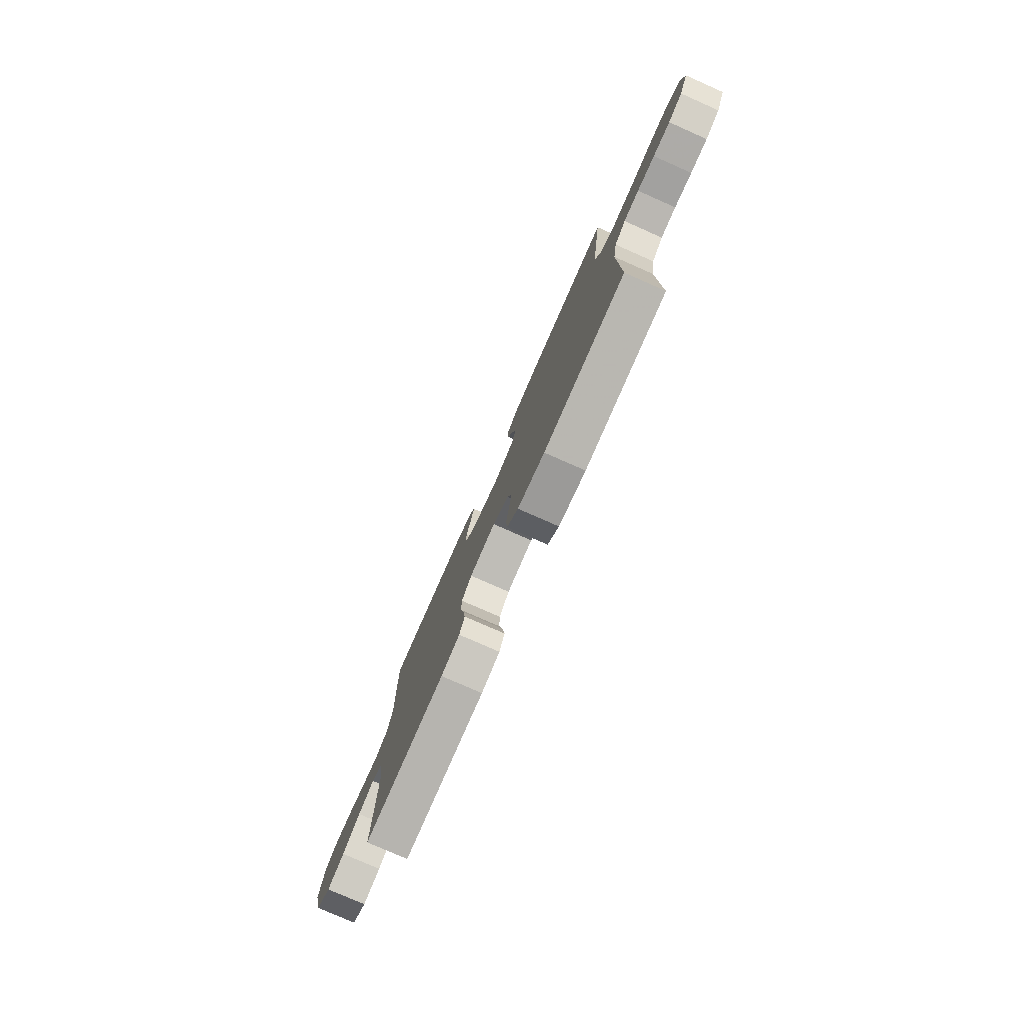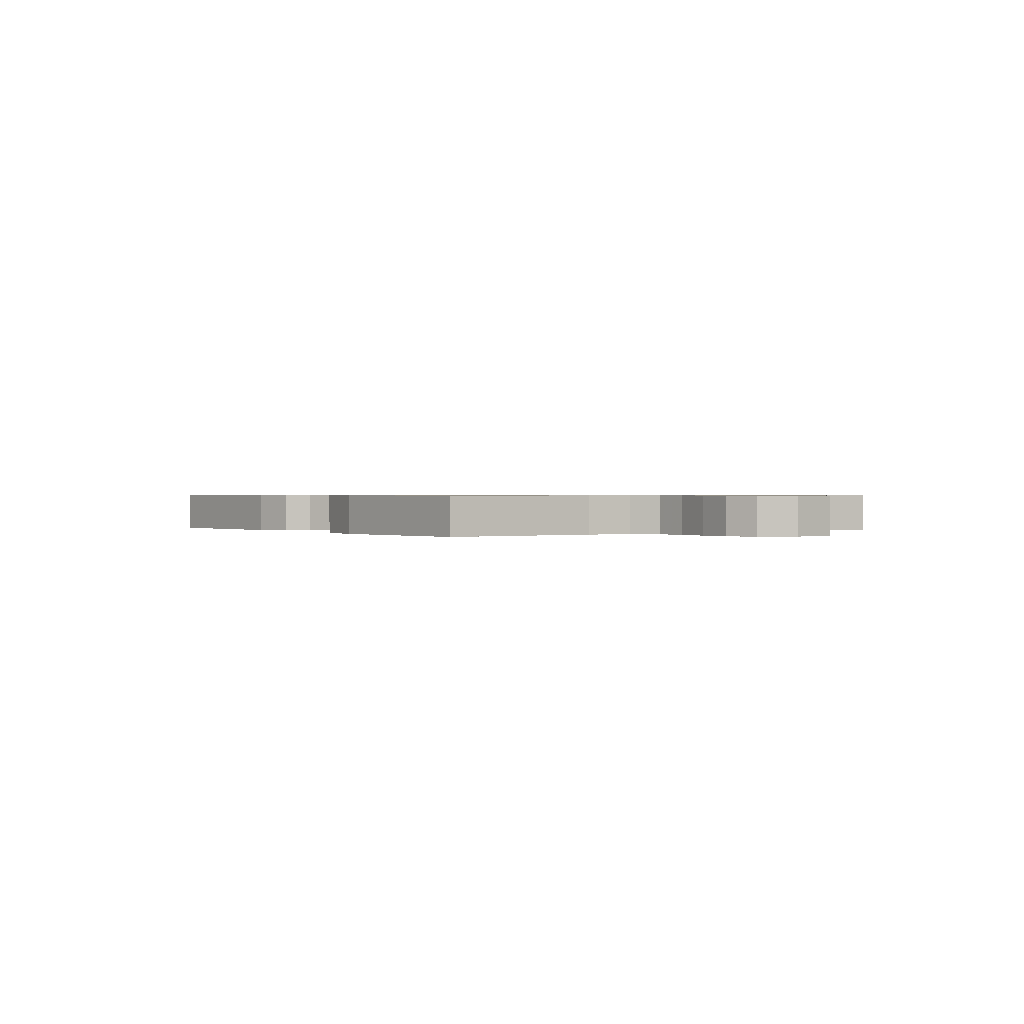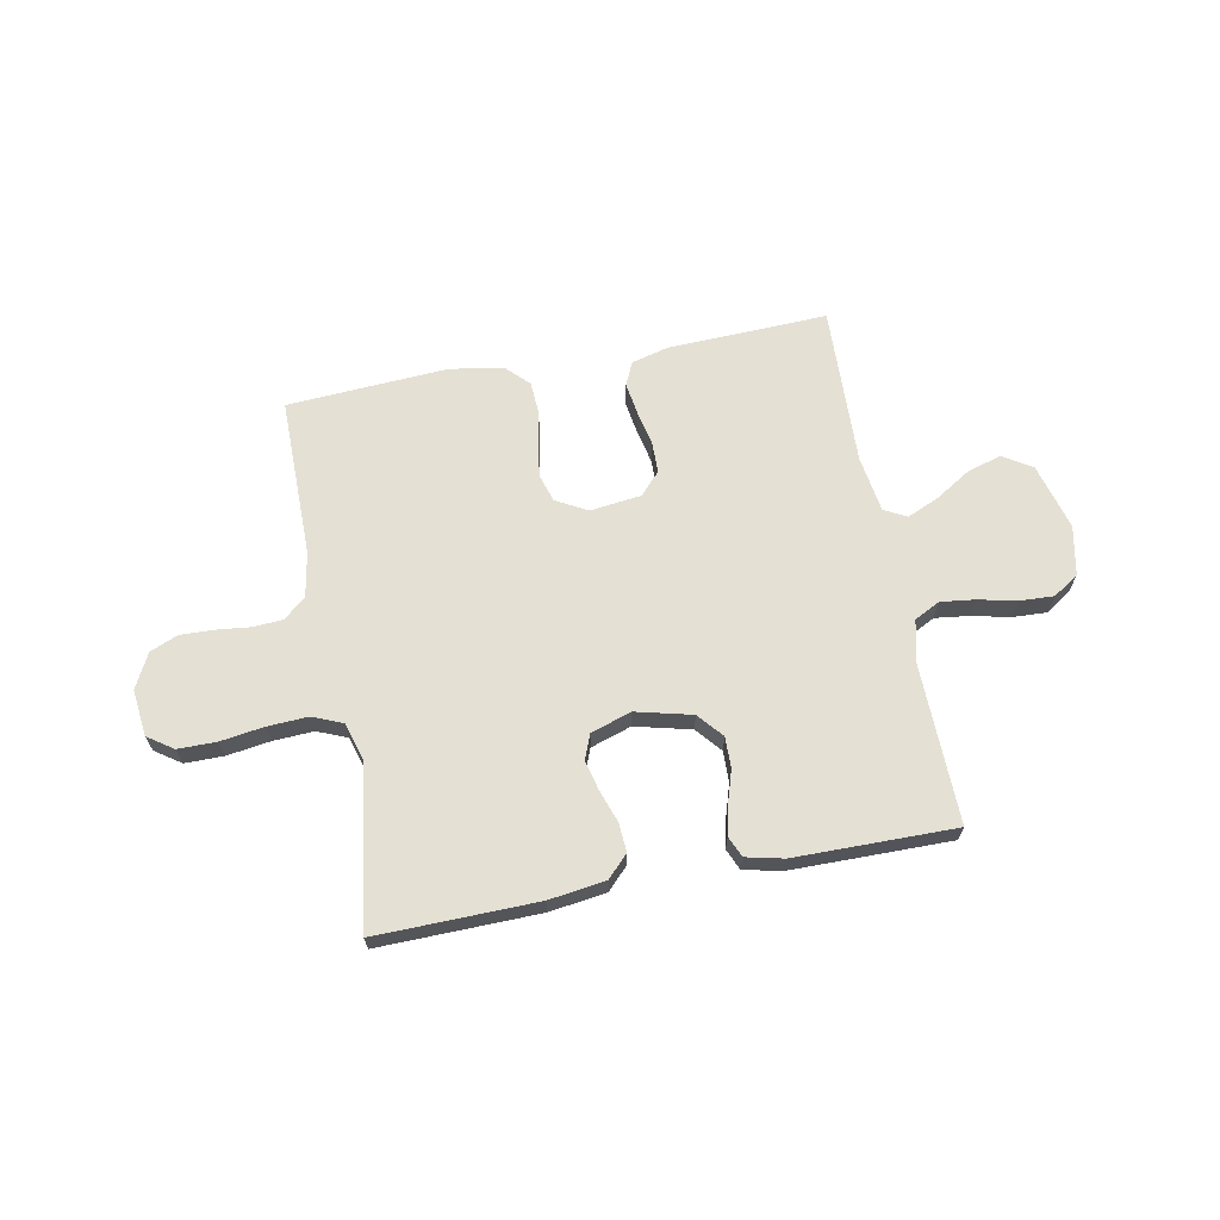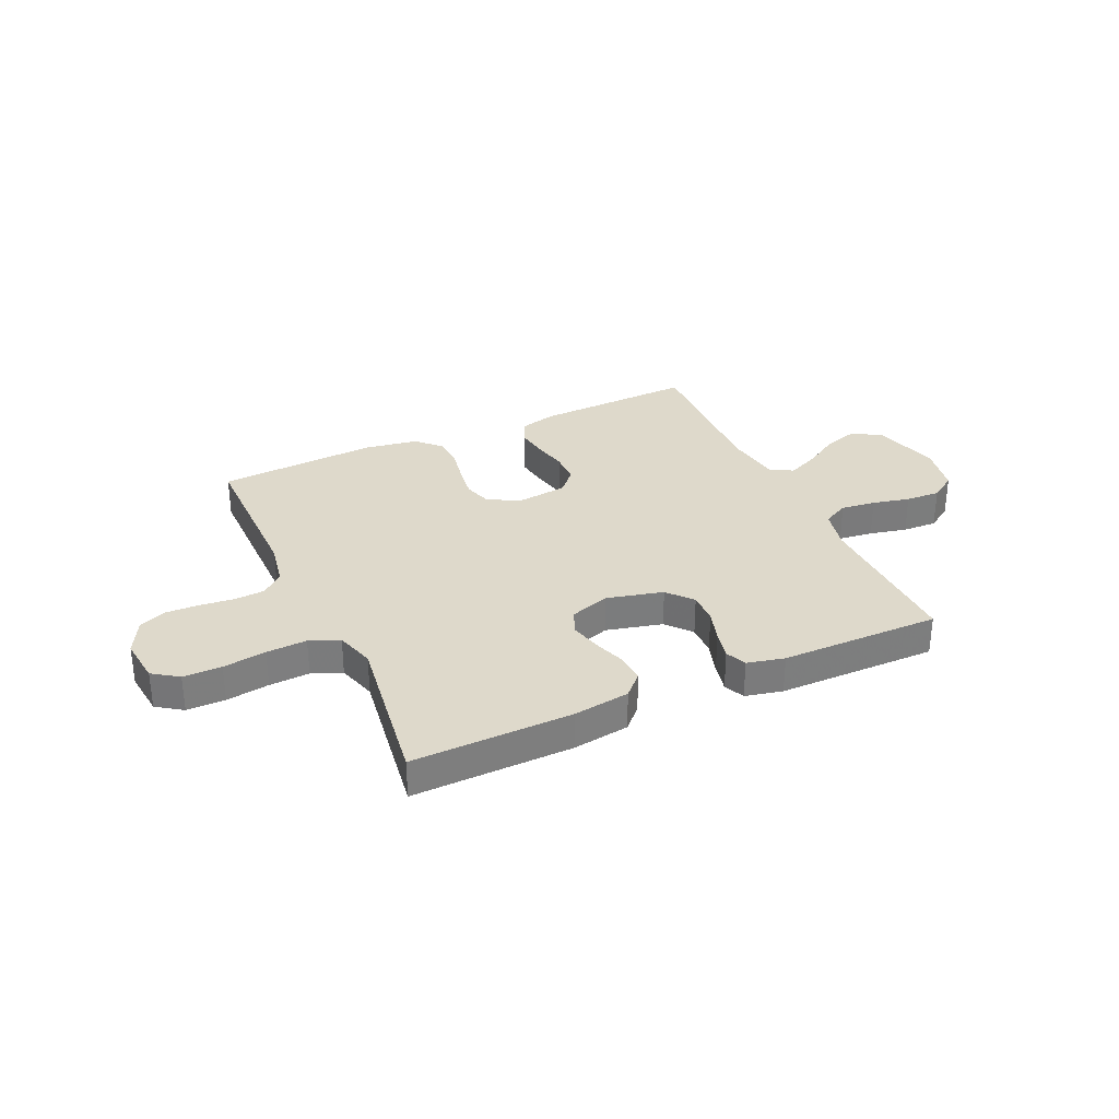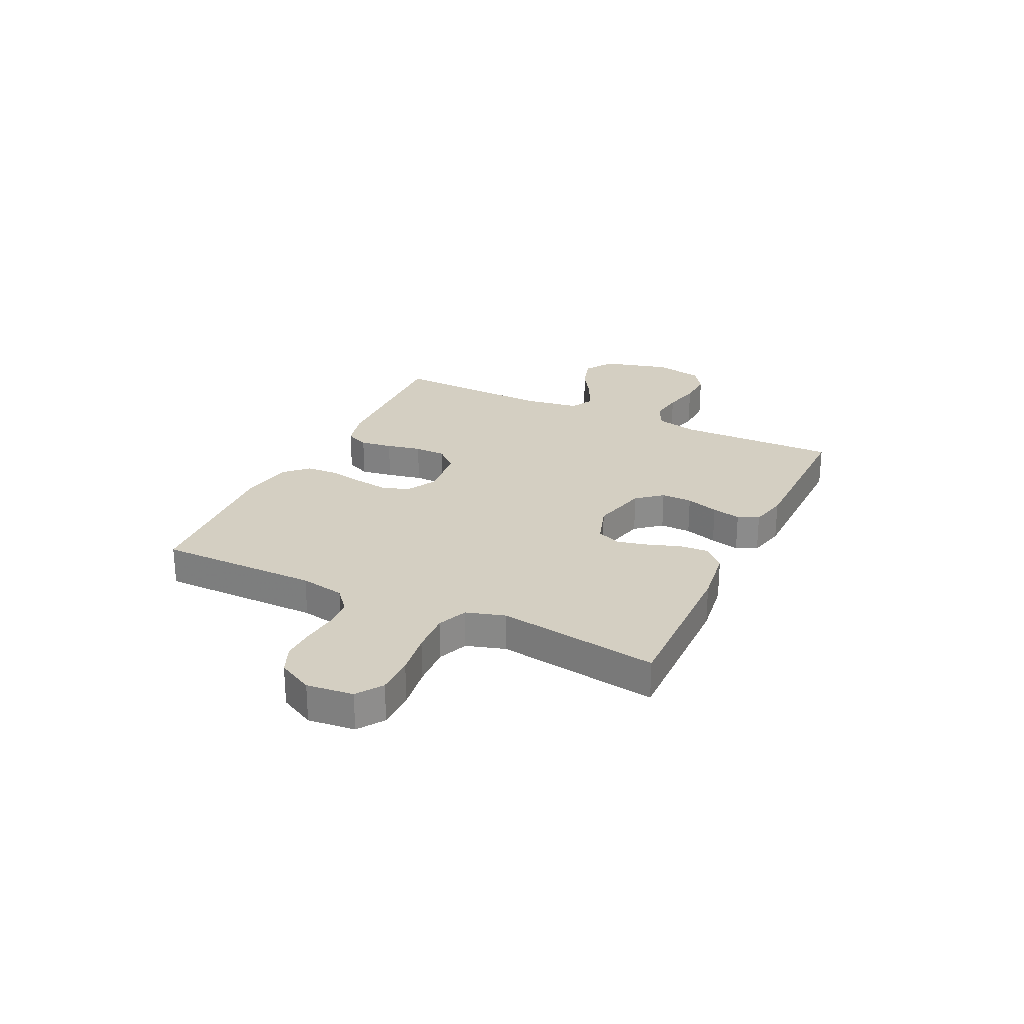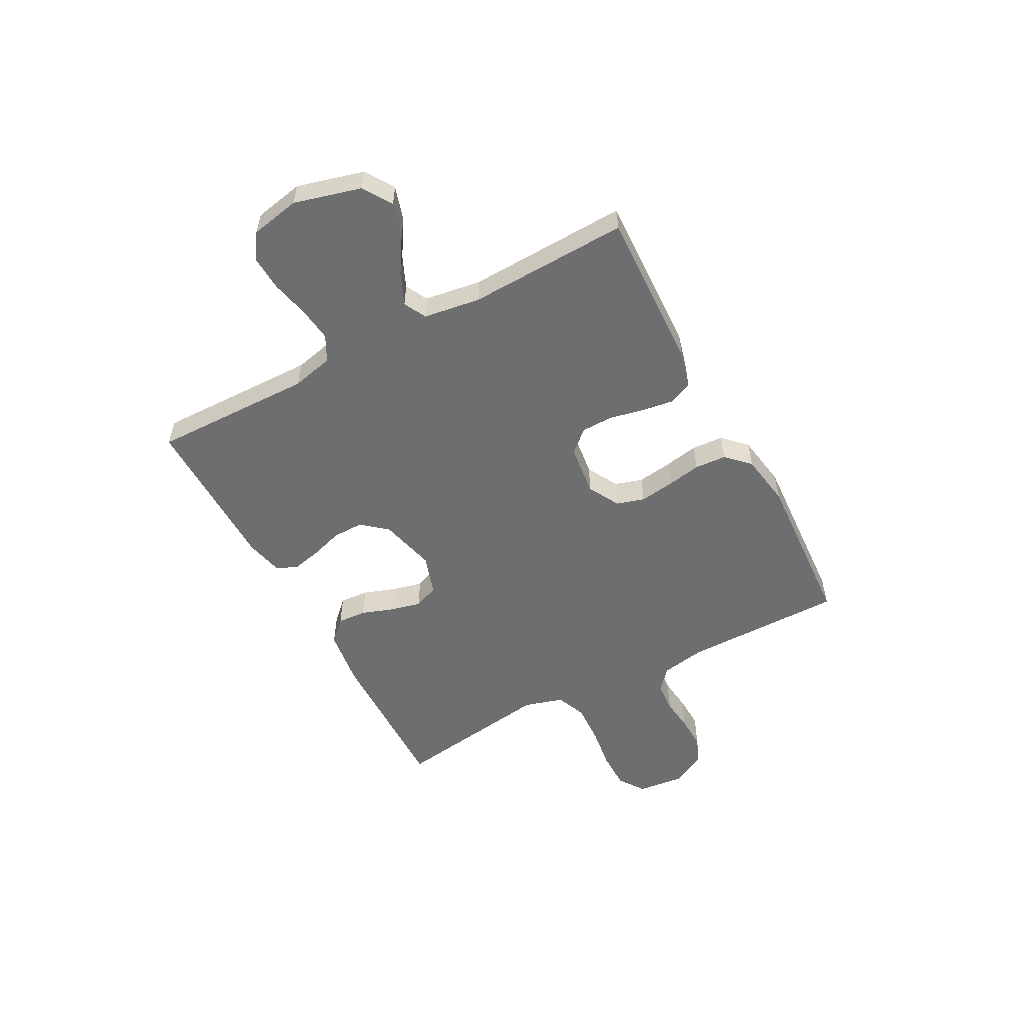
<metadata>
{"format":"obj","ext":"obj","renderer":"f3d","projection":"perspective","resolution":1024,"background":"white","views":[{"elev":-78.3,"azim":-113.8,"up":"+Z"},{"elev":0.6,"azim":-125.7,"up":"+Y"},{"elev":66.1,"azim":-10.8,"up":"+Y"},{"elev":31.8,"azim":-24.5,"up":"+Y"},{"elev":25.8,"azim":-64.3,"up":"+Y"},{"elev":-54.2,"azim":118.3,"up":"+Y"}]}
</metadata>
<code>
v 0.5 0.07 0.5
v 0.494 0.07 0.2
v 0.512 0.07 0.122
v 0.56 0.07 0.097
v 0.625 0.07 0.105
v 0.695 0.07 0.121
v 0.76 0.07 0.124
v 0.808 0.07 0.092
v 0.826 0.07 0
v 0.792 0.07 -0.125
v 0.738 0.07 -0.159
v 0.673 0.07 -0.139
v 0.607 0.07 -0.098
v 0.548 0.07 -0.072
v 0.506 0.07 -0.094
v 0.49 0.07 -0.2
v 0.5 0.07 -0.5
v 0.2 0.07 -0.488
v 0.131 0.07 -0.47
v 0.111 0.07 -0.426
v 0.12 0.07 -0.366
v 0.134 0.07 -0.301
v 0.133 0.07 -0.242
v 0.096 0.07 -0.201
v 0 0.07 -0.189
v -0.059 0.07 -0.221
v -0.075 0.07 -0.273
v -0.066 0.07 -0.337
v -0.054 0.07 -0.402
v -0.058 0.07 -0.461
v -0.1 0.07 -0.503
v -0.2 0.07 -0.519
v -0.5 0.07 -0.5
v -0.499 0.07 -0.2
v -0.514 0.07 -0.117
v -0.555 0.07 -0.082
v -0.611 0.07 -0.078
v -0.675 0.07 -0.085
v -0.737 0.07 -0.087
v -0.789 0.07 -0.065
v -0.822 0.07 0
v -0.812 0.07 0.087
v -0.764 0.07 0.12
v -0.692 0.07 0.12
v -0.611 0.07 0.108
v -0.535 0.07 0.104
v -0.479 0.07 0.127
v -0.457 0.07 0.2
v -0.5 0.07 0.5
v -0.2 0.07 0.494
v -0.094 0.07 0.479
v -0.055 0.07 0.439
v -0.059 0.07 0.385
v -0.08 0.07 0.325
v -0.094 0.07 0.268
v -0.076 0.07 0.222
v 0 0.07 0.197
v 0.105 0.07 0.223
v 0.145 0.07 0.27
v 0.144 0.07 0.328
v 0.125 0.07 0.389
v 0.113 0.07 0.443
v 0.13 0.07 0.482
v 0.2 0.07 0.498
v 0.5 0 0.5
v 0.494 0 0.2
v 0.512 0 0.122
v 0.56 0 0.097
v 0.625 0 0.105
v 0.695 0 0.121
v 0.76 0 0.124
v 0.808 0 0.092
v 0.826 0 0
v 0.792 0 -0.125
v 0.738 0 -0.159
v 0.673 0 -0.139
v 0.607 0 -0.098
v 0.548 0 -0.072
v 0.506 0 -0.094
v 0.49 0 -0.2
v 0.5 0 -0.5
v 0.2 0 -0.488
v 0.131 0 -0.47
v 0.111 0 -0.426
v 0.12 0 -0.366
v 0.134 0 -0.301
v 0.133 0 -0.242
v 0.096 0 -0.201
v 0 0 -0.189
v -0.059 0 -0.221
v -0.075 0 -0.273
v -0.066 0 -0.337
v -0.054 0 -0.402
v -0.058 0 -0.461
v -0.1 0 -0.503
v -0.2 0 -0.519
v -0.5 0 -0.5
v -0.499 0 -0.2
v -0.514 0 -0.117
v -0.555 0 -0.082
v -0.611 0 -0.078
v -0.675 0 -0.085
v -0.737 0 -0.087
v -0.789 0 -0.065
v -0.822 0 0
v -0.812 0 0.087
v -0.764 0 0.12
v -0.692 0 0.12
v -0.611 0 0.108
v -0.535 0 0.104
v -0.479 0 0.127
v -0.457 0 0.2
v -0.5 0 0.5
v -0.2 0 0.494
v -0.094 0 0.479
v -0.055 0 0.439
v -0.059 0 0.385
v -0.08 0 0.325
v -0.094 0 0.268
v -0.076 0 0.222
v 0 0 0.197
v 0.105 0 0.223
v 0.145 0 0.27
v 0.144 0 0.328
v 0.125 0 0.389
v 0.113 0 0.443
v 0.13 0 0.482
v 0.2 0 0.498
f 64 1 2
f 63 64 2
f 62 63 2
f 61 62 2
f 60 61 2
f 59 60 2 3
f 58 59 3 4
f 57 58 4
f 52 53 54
f 51 52 54
f 50 51 54
f 49 50 54
f 48 49 54
f 47 48 54 55
f 46 47 55 56
f 43 44 45
f 42 43 45
f 41 42 45
f 40 41 45
f 39 40 45
f 38 39 45
f 37 38 45
f 36 37 45 46
f 46 56 57
f 36 46 57
f 35 36 57
f 32 33 34
f 31 32 34
f 30 31 34
f 29 30 34
f 28 29 34
f 27 28 34 35
f 20 21 22
f 19 20 22
f 18 19 22
f 17 18 22
f 16 17 22
f 15 16 22 23
f 14 15 23 24
f 11 12 13
f 10 11 13
f 9 10 13
f 8 9 13
f 7 8 13
f 6 7 13
f 5 6 13
f 4 5 13 14
f 14 24 25
f 4 14 25
f 57 4 25
f 26 27 35 57
f 25 26 57
f 66 65 128
f 66 128 127
f 66 127 126
f 66 126 125
f 66 125 124
f 67 66 124 123
f 68 67 123 122
f 68 122 121
f 118 117 116
f 118 116 115
f 118 115 114
f 118 114 113
f 118 113 112
f 119 118 112 111
f 120 119 111 110
f 109 108 107
f 109 107 106
f 109 106 105
f 109 105 104
f 109 104 103
f 109 103 102
f 109 102 101
f 110 109 101 100
f 121 120 110
f 121 110 100
f 121 100 99
f 98 97 96
f 98 96 95
f 98 95 94
f 98 94 93
f 98 93 92
f 99 98 92 91
f 86 85 84
f 86 84 83
f 86 83 82
f 86 82 81
f 86 81 80
f 87 86 80 79
f 88 87 79 78
f 77 76 75
f 77 75 74
f 77 74 73
f 77 73 72
f 77 72 71
f 77 71 70
f 77 70 69
f 78 77 69 68
f 89 88 78
f 89 78 68
f 89 68 121
f 121 99 91 90
f 121 90 89
f 1 65 66 2
f 2 66 67 3
f 3 67 68 4
f 4 68 69 5
f 5 69 70 6
f 6 70 71 7
f 7 71 72 8
f 8 72 73 9
f 9 73 74 10
f 10 74 75 11
f 11 75 76 12
f 12 76 77 13
f 13 77 78 14
f 14 78 79 15
f 15 79 80 16
f 16 80 81 17
f 17 81 82 18
f 18 82 83 19
f 19 83 84 20
f 20 84 85 21
f 21 85 86 22
f 22 86 87 23
f 23 87 88 24
f 24 88 89 25
f 25 89 90 26
f 26 90 91 27
f 27 91 92 28
f 28 92 93 29
f 29 93 94 30
f 30 94 95 31
f 31 95 96 32
f 32 96 97 33
f 33 97 98 34
f 34 98 99 35
f 35 99 100 36
f 36 100 101 37
f 37 101 102 38
f 38 102 103 39
f 39 103 104 40
f 40 104 105 41
f 41 105 106 42
f 42 106 107 43
f 43 107 108 44
f 44 108 109 45
f 45 109 110 46
f 46 110 111 47
f 47 111 112 48
f 48 112 113 49
f 49 113 114 50
f 50 114 115 51
f 51 115 116 52
f 52 116 117 53
f 53 117 118 54
f 54 118 119 55
f 55 119 120 56
f 56 120 121 57
f 57 121 122 58
f 58 122 123 59
f 59 123 124 60
f 60 124 125 61
f 61 125 126 62
f 62 126 127 63
f 63 127 128 64
f 64 128 65 1

</code>
